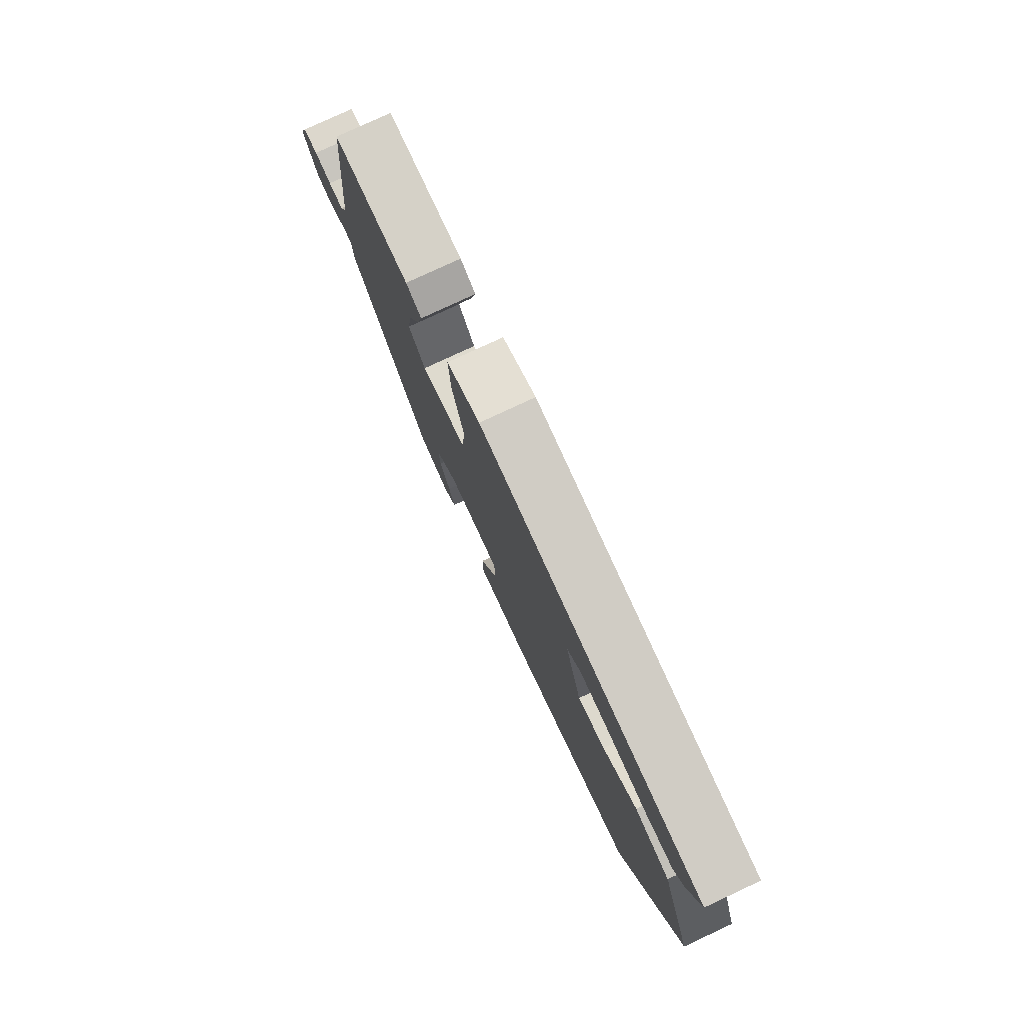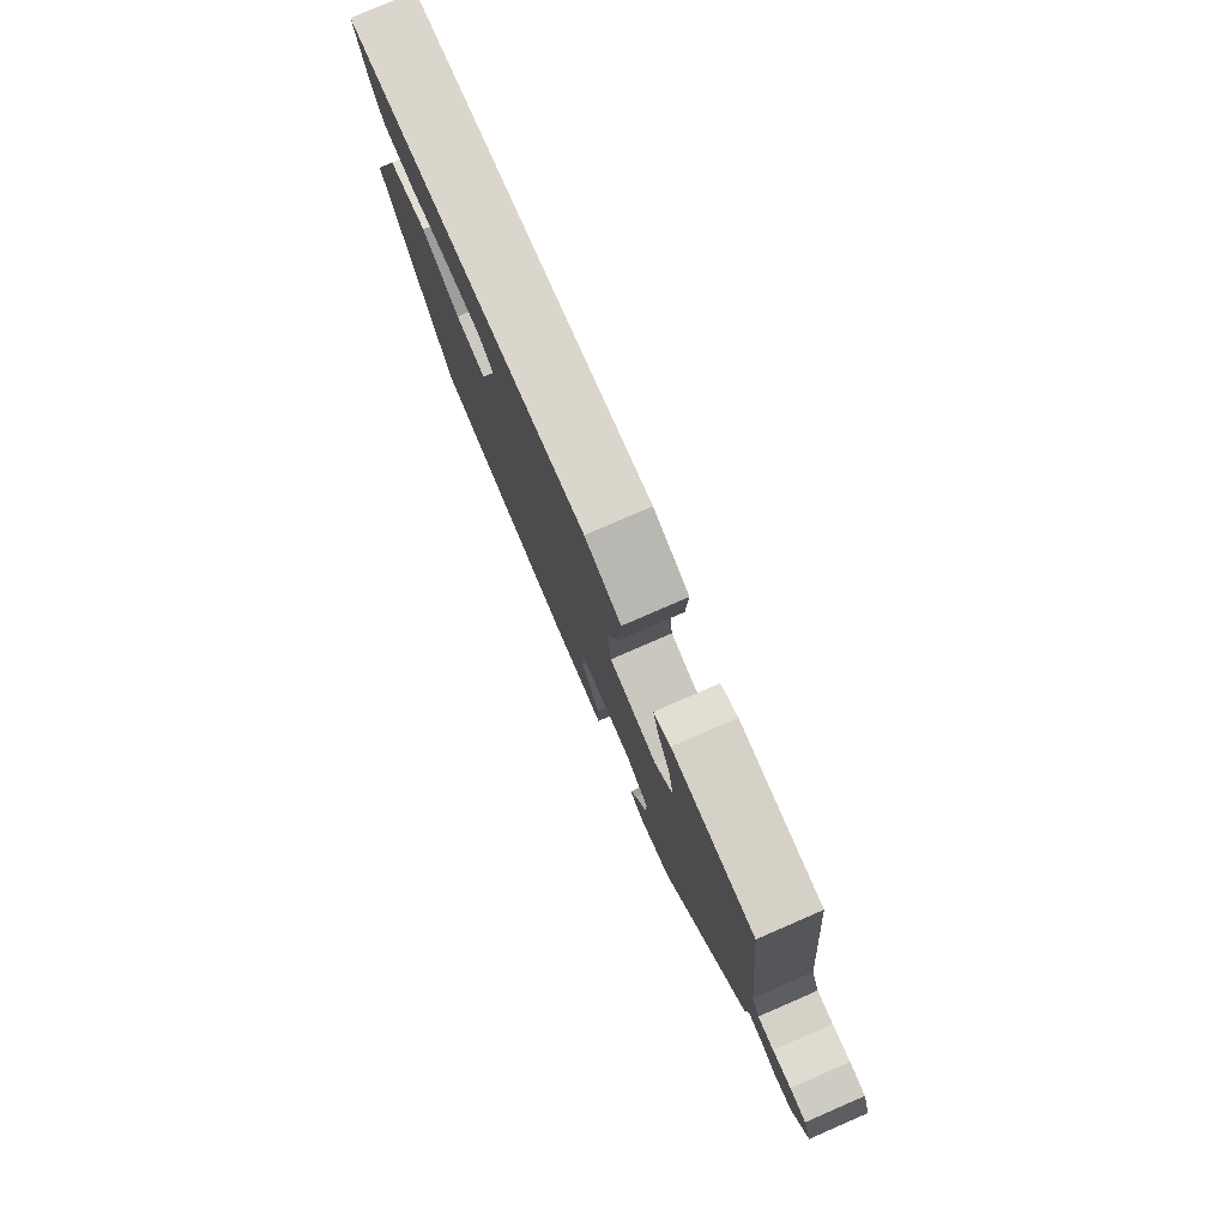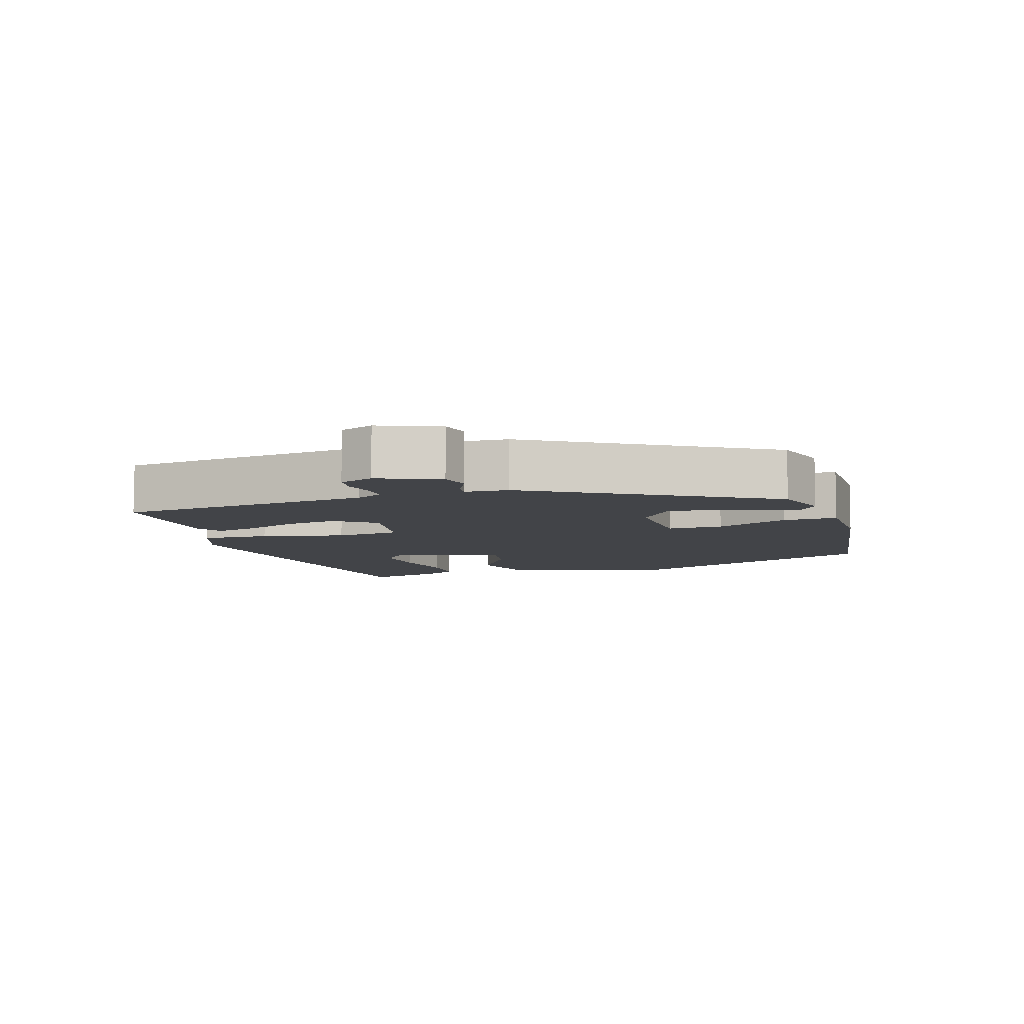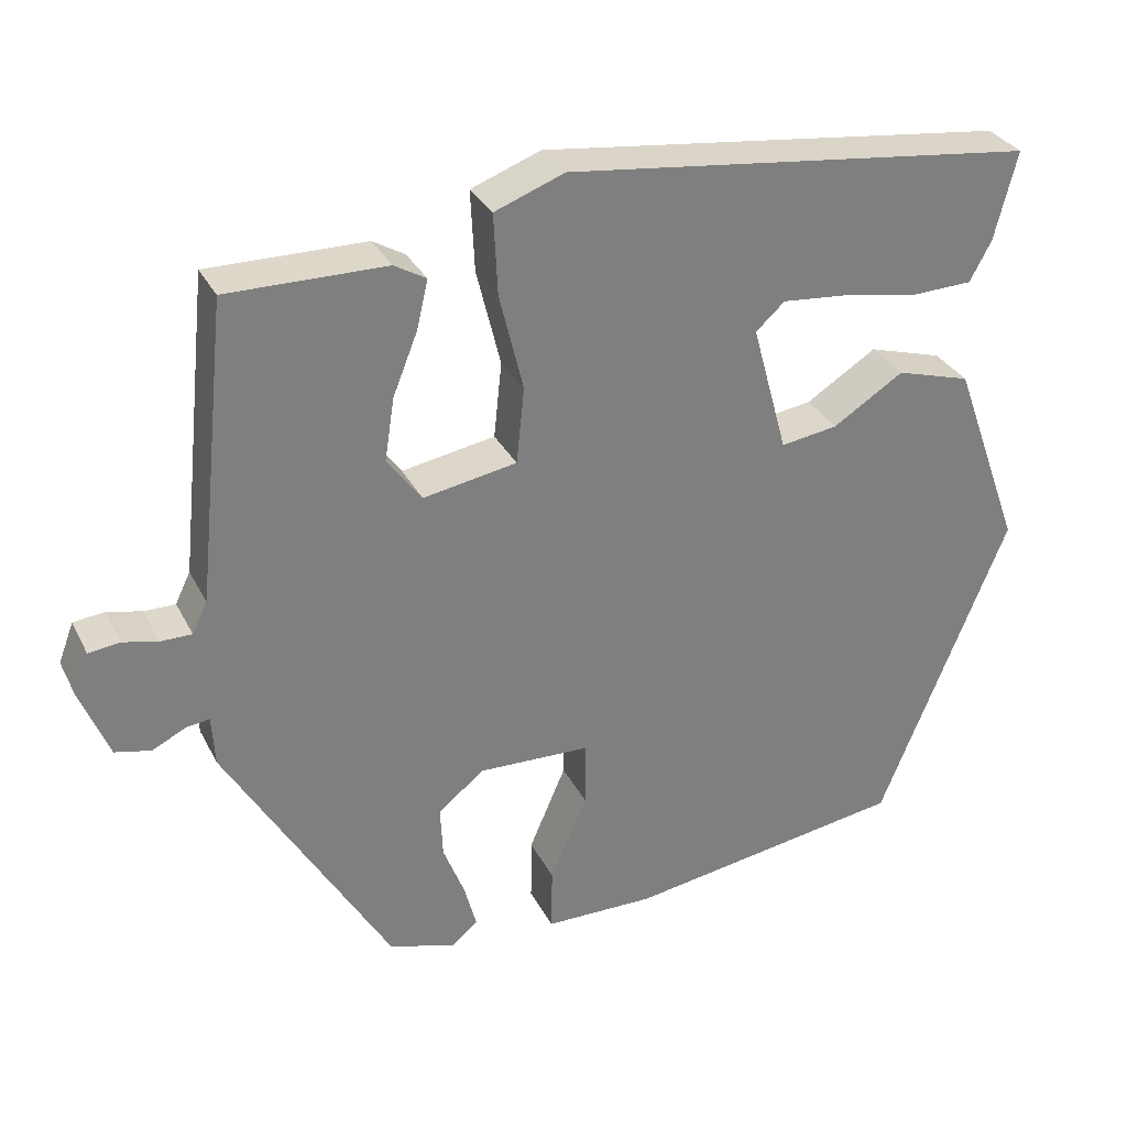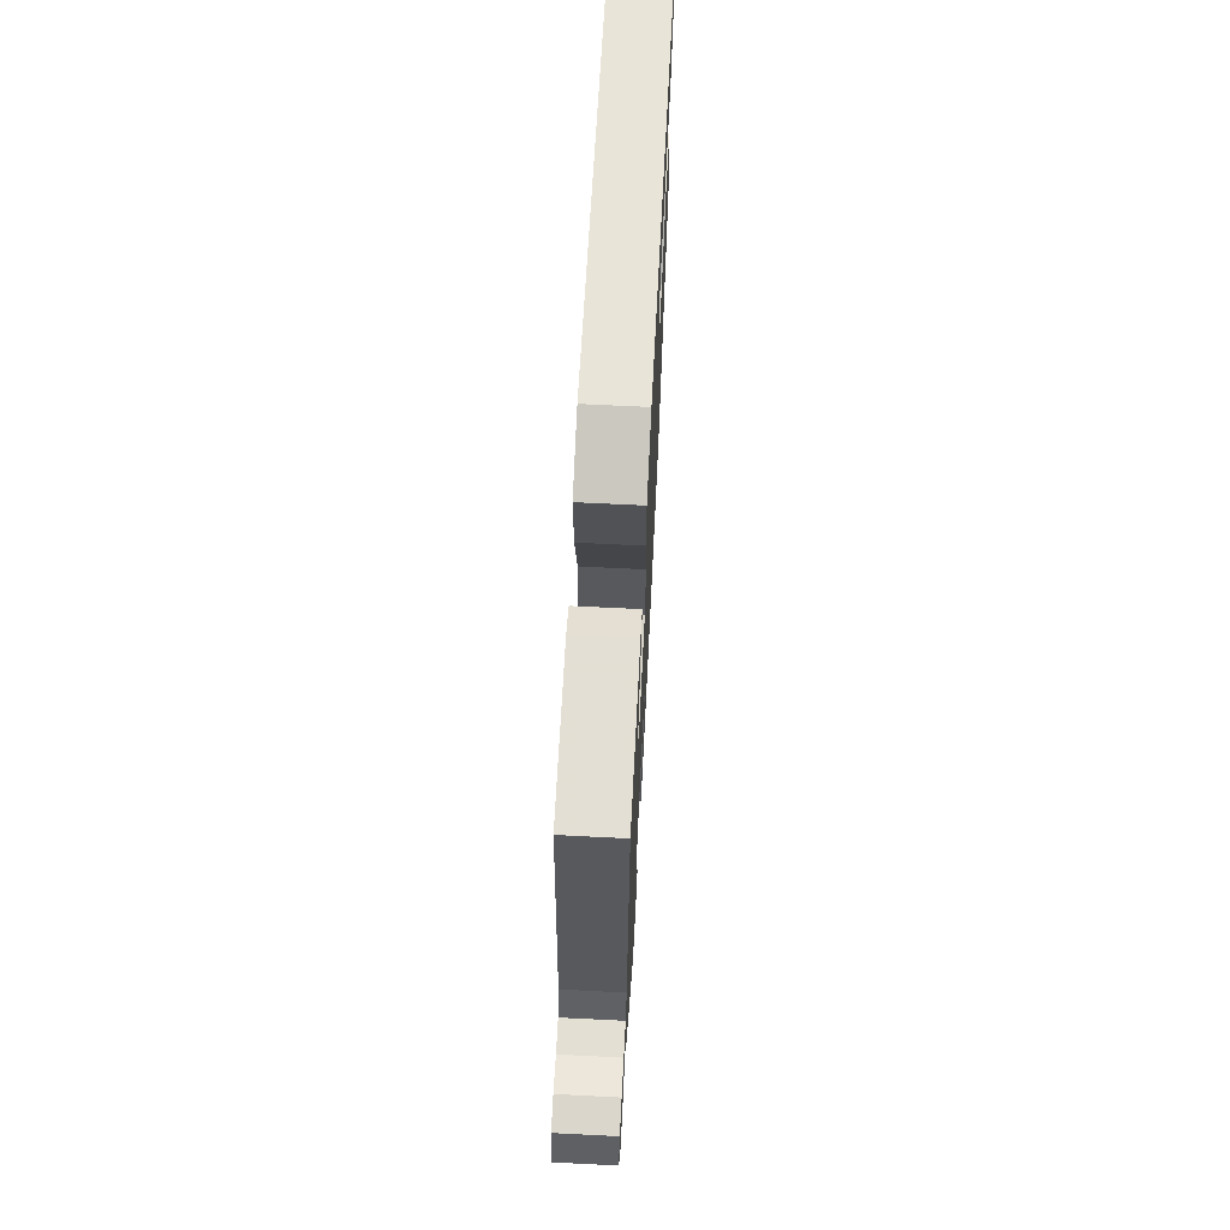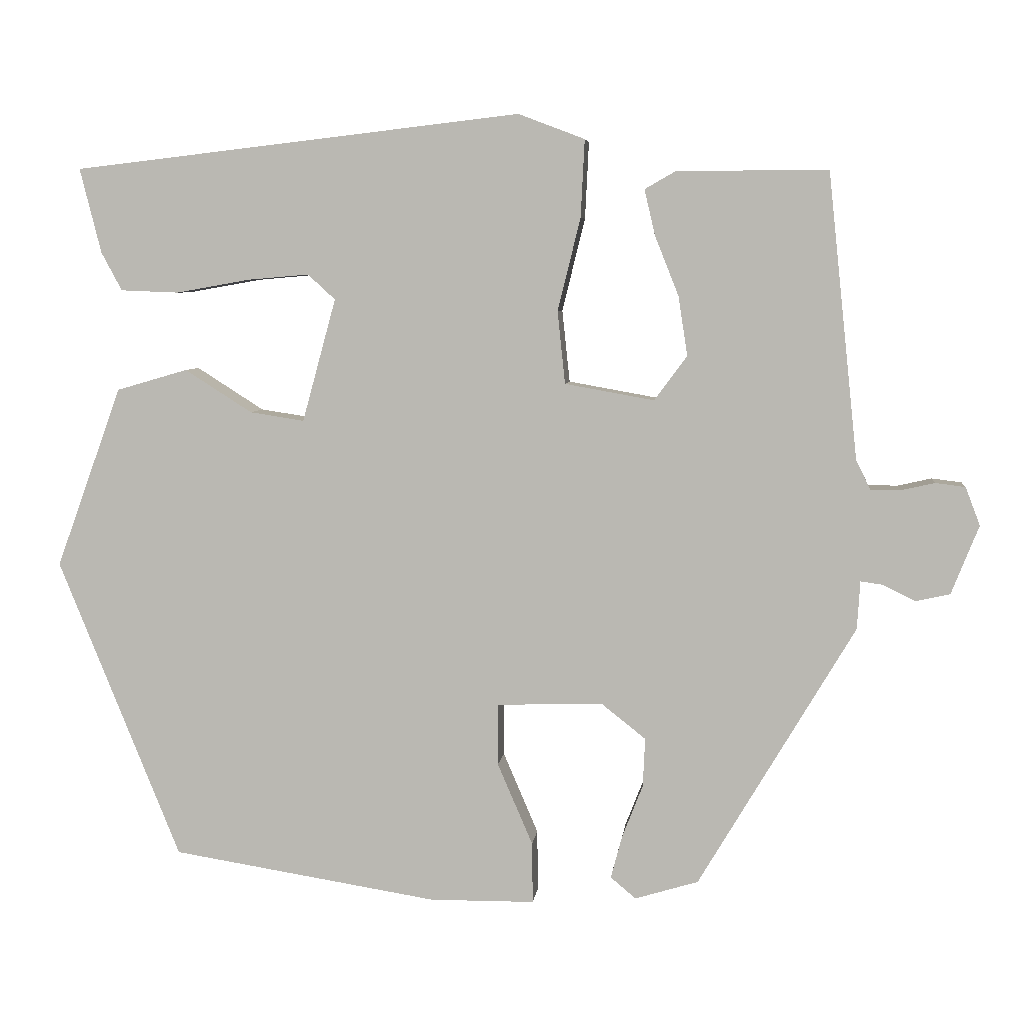
<metadata>
{"format":"obj","ext":"obj","renderer":"f3d","projection":"perspective","resolution":1024,"background":"white","views":[{"elev":78.6,"azim":-115.0,"up":"+Z"},{"elev":79.3,"azim":66.6,"up":"+Z"},{"elev":-7.7,"azim":108.1,"up":"+Y"},{"elev":31.1,"azim":156.9,"up":"+Z"},{"elev":66.6,"azim":92.9,"up":"+Z"},{"elev":5.7,"azim":6.4,"up":"+Z"}]}
</metadata>
<code>
v 0.325 0.07 -0.488
v 0.242 0.07 -0.513
v 0.209 0.07 -0.485
v 0.224 0.07 -0.429
v 0.251 0.07 -0.36
v 0.254 0.07 -0.296
v 0.196 0.07 -0.25
v 0.057 0.07 -0.254
v 0.057 0.07 -0.335
v 0.103 0.07 -0.442
v 0.104 0.07 -0.522
v -0.033 0.07 -0.523
v -0.382 0.07 -0.467
v -0.542 0.07 -0.073
v -0.456 0.07 0.164
v -0.363 0.07 0.191
v -0.275 0.07 0.135
v -0.204 0.07 0.124
v -0.16 0.07 0.285
v -0.196 0.07 0.318
v -0.277 0.07 0.311
v -0.373 0.07 0.294
v -0.449 0.07 0.297
v -0.476 0.07 0.347
v -0.504 0.07 0.458
v 0.084 0.07 0.526
v 0.171 0.07 0.493
v 0.166 0.07 0.392
v 0.136 0.07 0.27
v 0.146 0.07 0.175
v 0.263 0.07 0.154
v 0.306 0.07 0.212
v 0.294 0.07 0.29
v 0.263 0.07 0.368
v 0.249 0.07 0.428
v 0.289 0.07 0.451
v 0.487 0.07 0.452
v 0.526 0.07 0.078
v 0.545 0.07 0.039
v 0.584 0.07 0.039
v 0.628 0.07 0.049
v 0.667 0.07 0.044
v 0.686 0.07 -0.006
v 0.65 0.07 -0.096
v 0.605 0.07 -0.106
v 0.563 0.07 -0.085
v 0.534 0.07 -0.081
v 0.53 0.07 -0.144
v 0.325 0 -0.488
v 0.242 0 -0.513
v 0.209 0 -0.485
v 0.224 0 -0.429
v 0.251 0 -0.36
v 0.254 0 -0.296
v 0.196 0 -0.25
v 0.057 0 -0.254
v 0.057 0 -0.335
v 0.103 0 -0.442
v 0.104 0 -0.522
v -0.033 0 -0.523
v -0.382 0 -0.467
v -0.542 0 -0.073
v -0.456 0 0.164
v -0.363 0 0.191
v -0.275 0 0.135
v -0.204 0 0.124
v -0.16 0 0.285
v -0.196 0 0.318
v -0.277 0 0.311
v -0.373 0 0.294
v -0.449 0 0.297
v -0.476 0 0.347
v -0.504 0 0.458
v 0.084 0 0.526
v 0.171 0 0.493
v 0.166 0 0.392
v 0.136 0 0.27
v 0.146 0 0.175
v 0.263 0 0.154
v 0.306 0 0.212
v 0.294 0 0.29
v 0.263 0 0.368
v 0.249 0 0.428
v 0.289 0 0.451
v 0.487 0 0.452
v 0.526 0 0.078
v 0.545 0 0.039
v 0.584 0 0.039
v 0.628 0 0.049
v 0.667 0 0.044
v 0.686 0 -0.006
v 0.65 0 -0.096
v 0.605 0 -0.106
v 0.563 0 -0.085
v 0.534 0 -0.081
v 0.53 0 -0.144
f 3 4 5
f 2 3 5
f 1 2 5
f 48 1 5
f 47 48 5
f 44 45 46
f 43 44 46
f 42 43 46
f 41 42 46
f 40 41 46
f 39 40 46 47
f 47 5 6
f 39 47 6
f 38 39 6
f 36 37 38
f 35 36 38
f 34 35 38
f 33 34 38
f 32 33 38
f 38 6 7
f 32 38 7
f 31 32 7
f 27 28 29
f 26 27 29
f 25 26 29
f 25 29 30
f 23 24 25
f 22 23 25
f 21 22 25
f 20 21 25
f 20 25 30
f 19 20 30
f 18 19 30
f 15 16 17
f 14 15 17
f 13 14 17
f 12 13 17
f 11 12 17
f 10 11 17
f 9 10 17
f 8 9 17 18
f 18 30 31
f 8 18 31
f 7 8 31
f 53 52 51
f 53 51 50
f 53 50 49
f 53 49 96
f 53 96 95
f 94 93 92
f 94 92 91
f 94 91 90
f 94 90 89
f 94 89 88
f 95 94 88 87
f 54 53 95
f 54 95 87
f 54 87 86
f 86 85 84
f 86 84 83
f 86 83 82
f 86 82 81
f 86 81 80
f 55 54 86
f 55 86 80
f 55 80 79
f 77 76 75
f 77 75 74
f 77 74 73
f 78 77 73
f 73 72 71
f 73 71 70
f 73 70 69
f 73 69 68
f 78 73 68
f 78 68 67
f 78 67 66
f 65 64 63
f 65 63 62
f 65 62 61
f 65 61 60
f 65 60 59
f 65 59 58
f 65 58 57
f 66 65 57 56
f 79 78 66
f 79 66 56
f 79 56 55
f 1 49 50 2
f 2 50 51 3
f 3 51 52 4
f 4 52 53 5
f 5 53 54 6
f 6 54 55 7
f 7 55 56 8
f 8 56 57 9
f 9 57 58 10
f 10 58 59 11
f 11 59 60 12
f 12 60 61 13
f 13 61 62 14
f 14 62 63 15
f 15 63 64 16
f 16 64 65 17
f 17 65 66 18
f 18 66 67 19
f 19 67 68 20
f 20 68 69 21
f 21 69 70 22
f 22 70 71 23
f 23 71 72 24
f 24 72 73 25
f 25 73 74 26
f 26 74 75 27
f 27 75 76 28
f 28 76 77 29
f 29 77 78 30
f 30 78 79 31
f 31 79 80 32
f 32 80 81 33
f 33 81 82 34
f 34 82 83 35
f 35 83 84 36
f 36 84 85 37
f 37 85 86 38
f 38 86 87 39
f 39 87 88 40
f 40 88 89 41
f 41 89 90 42
f 42 90 91 43
f 43 91 92 44
f 44 92 93 45
f 45 93 94 46
f 46 94 95 47
f 47 95 96 48
f 48 96 49 1

</code>
